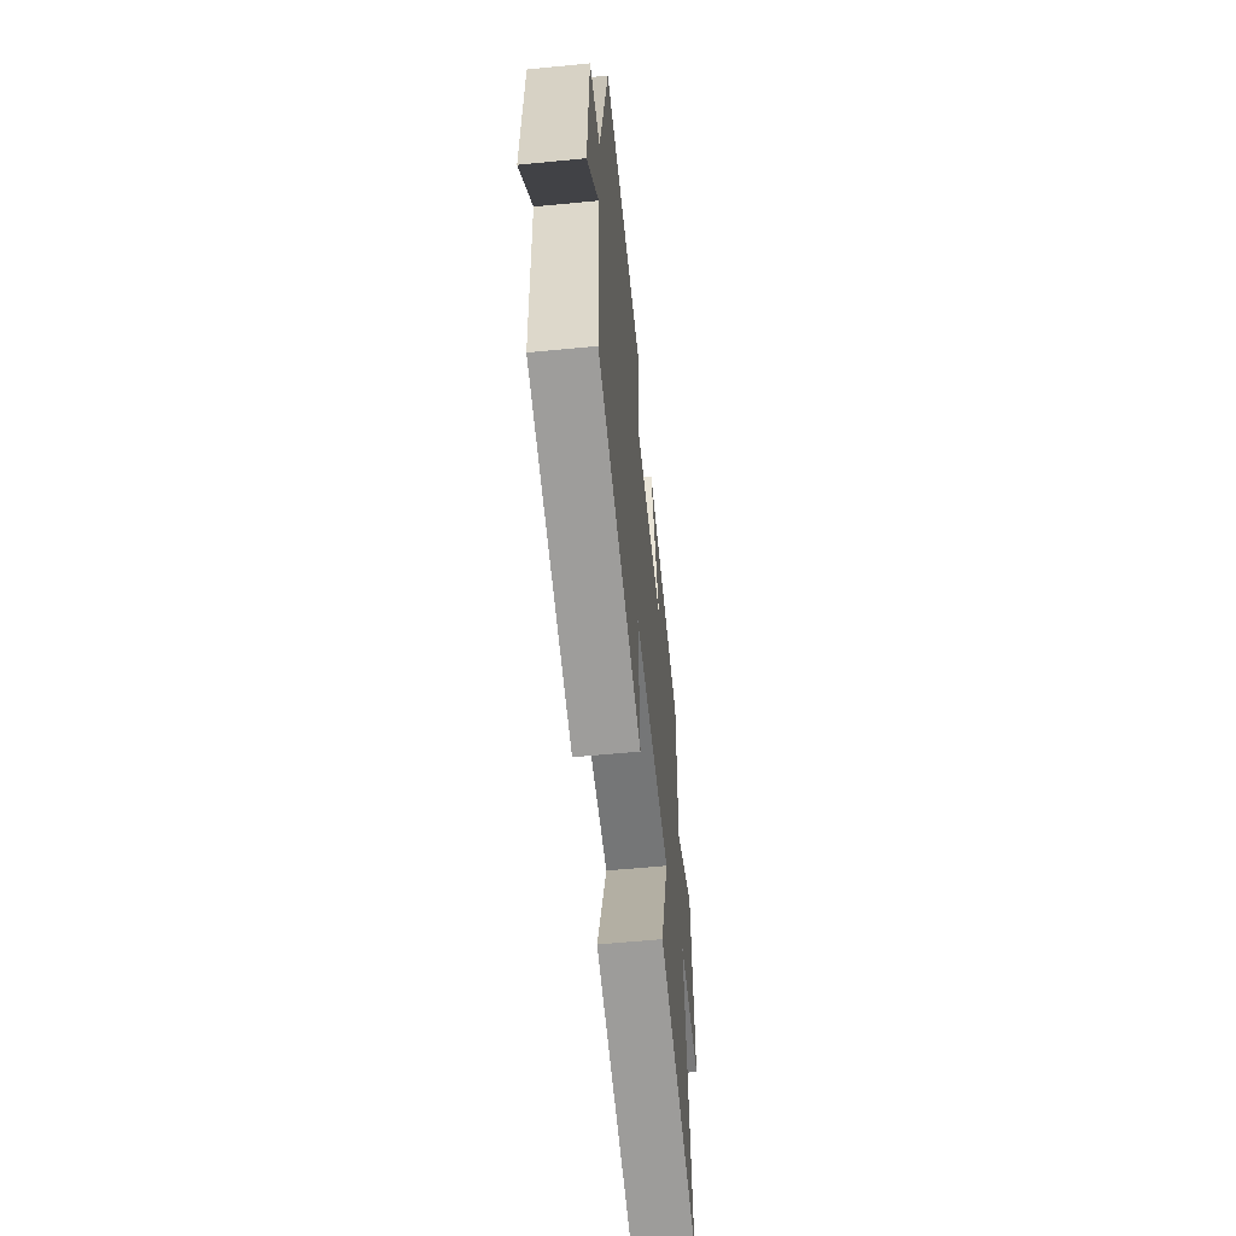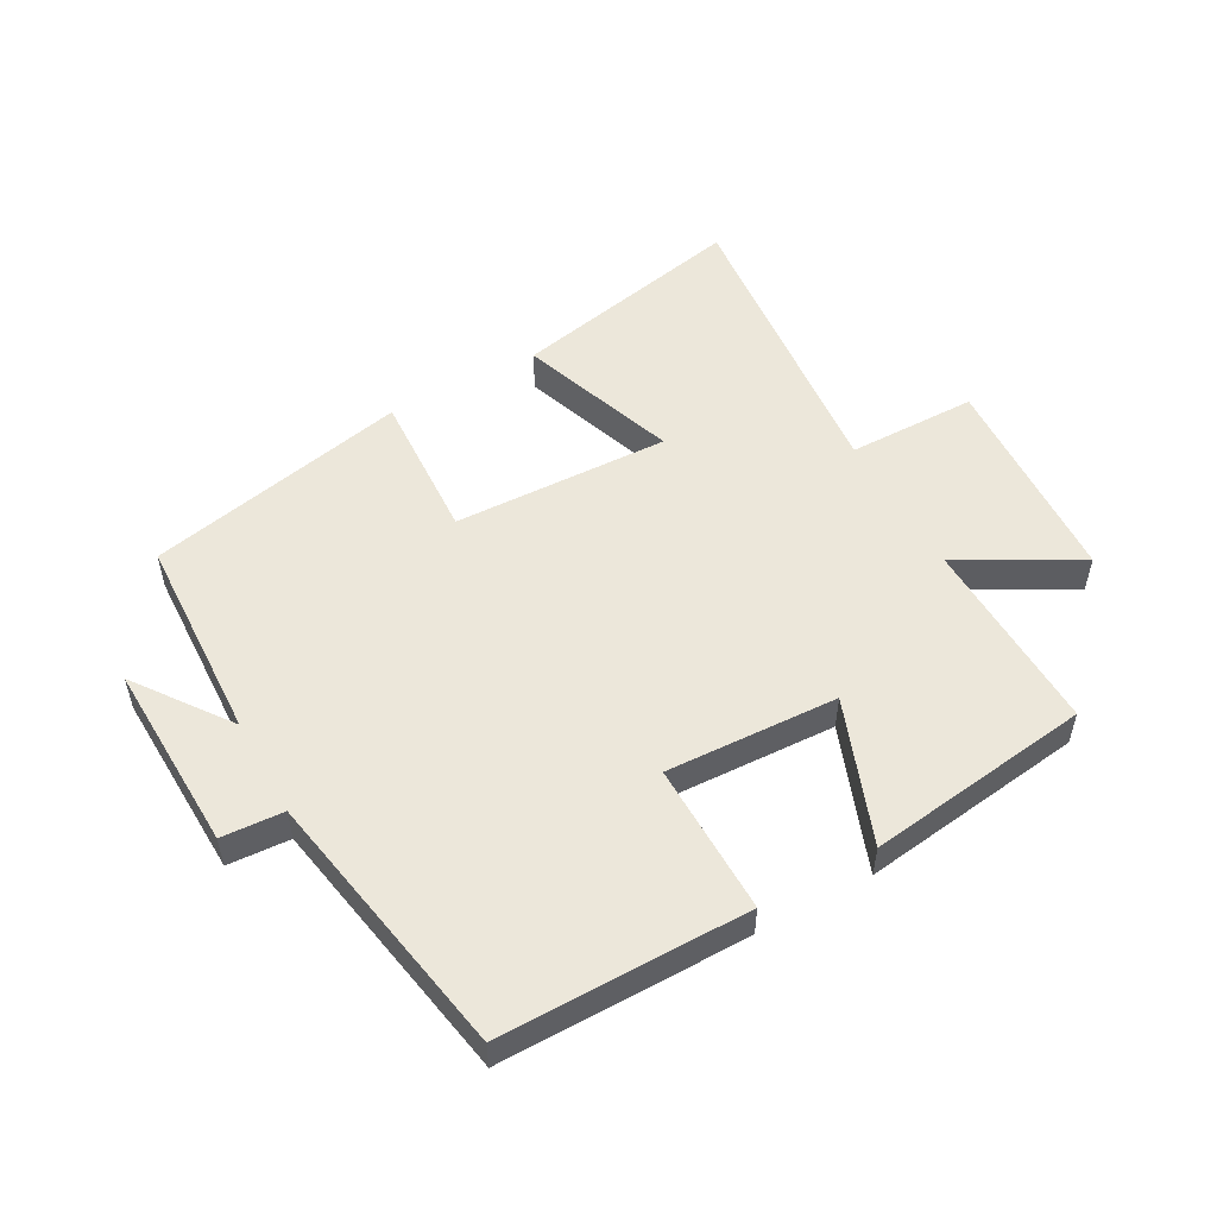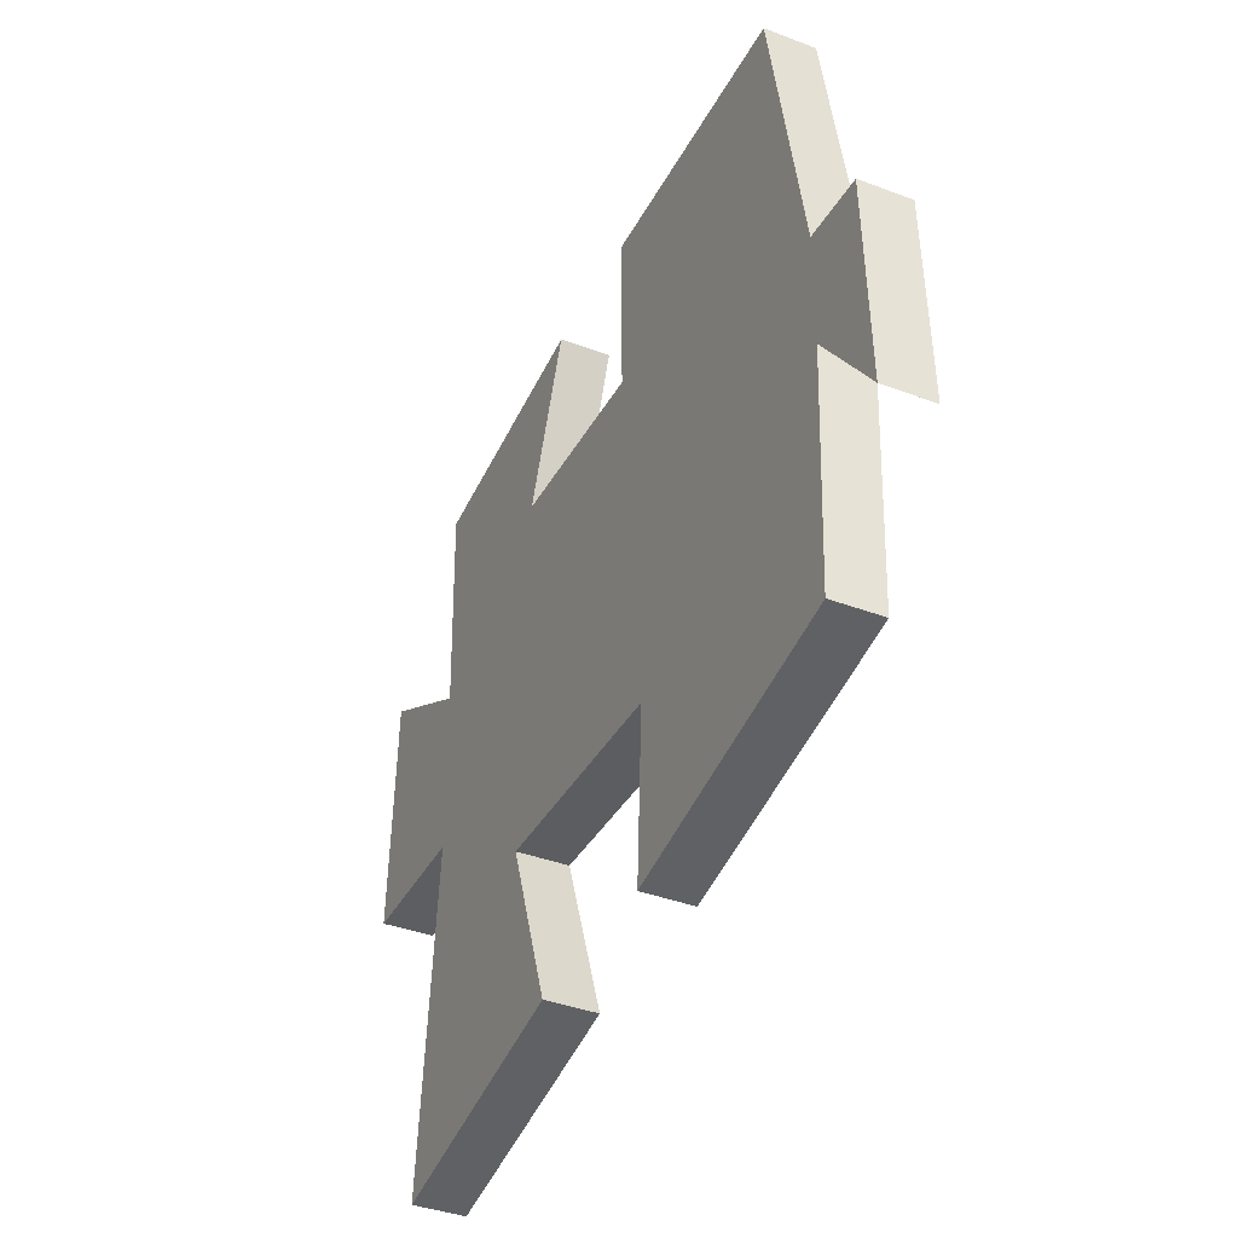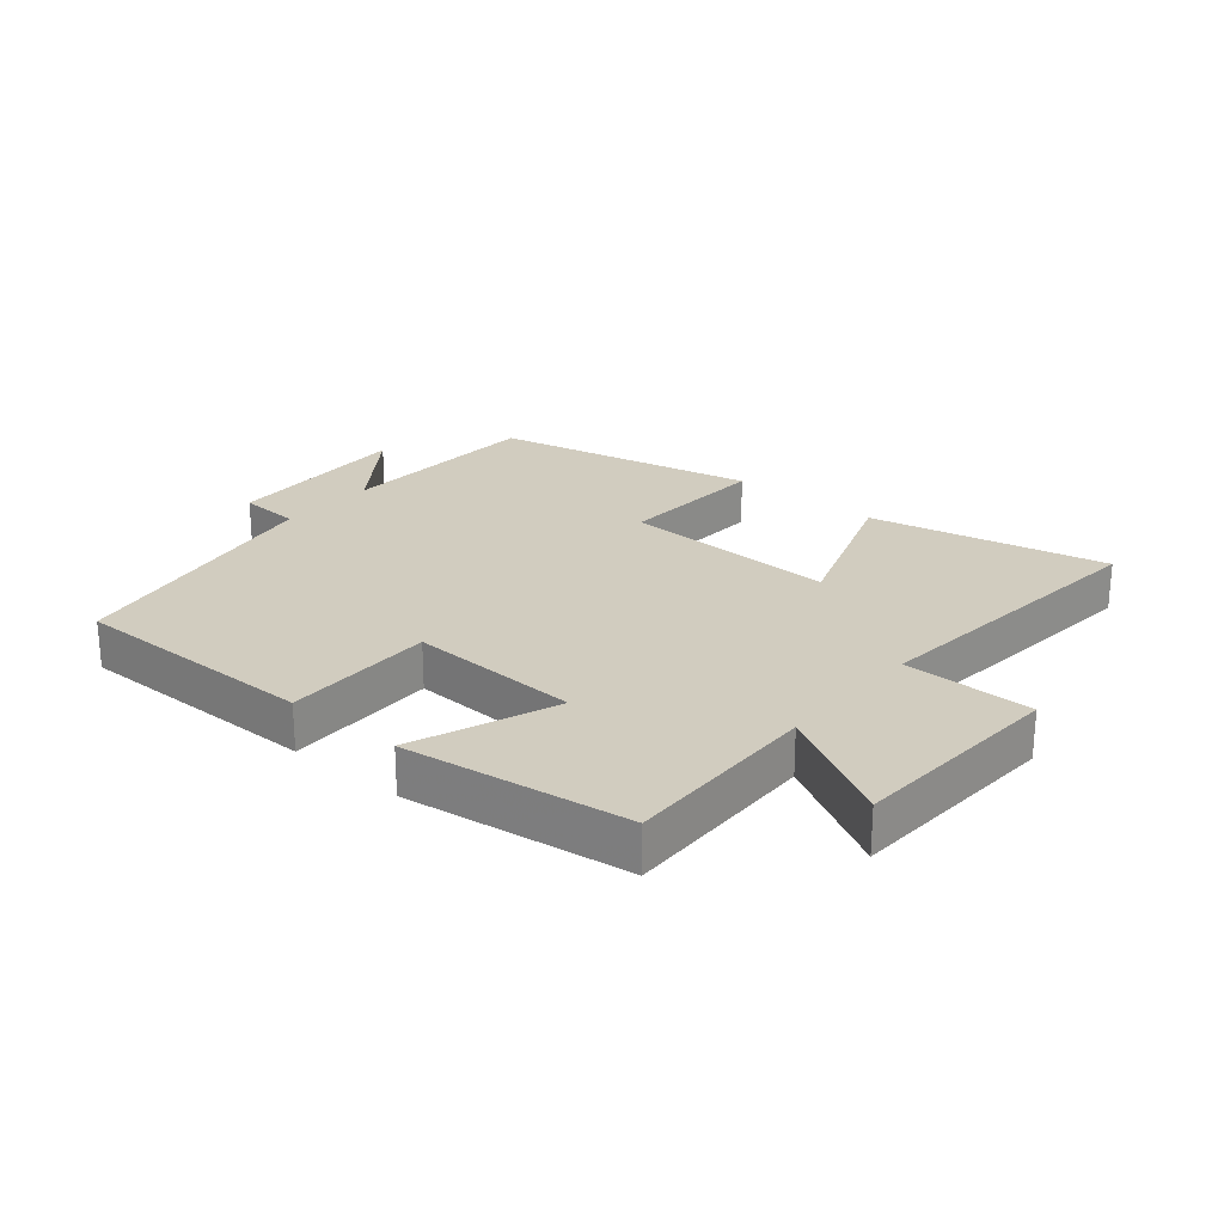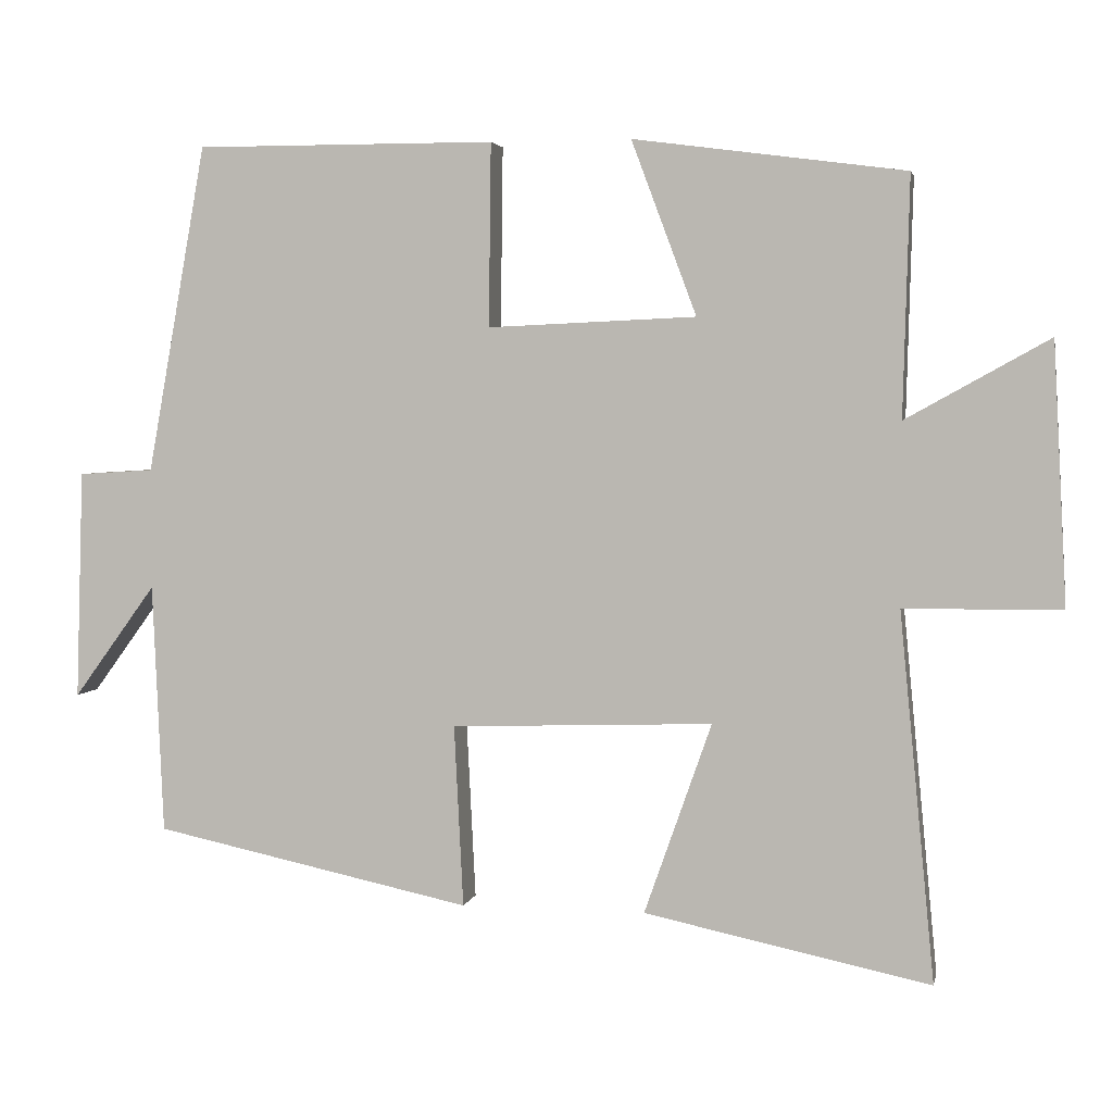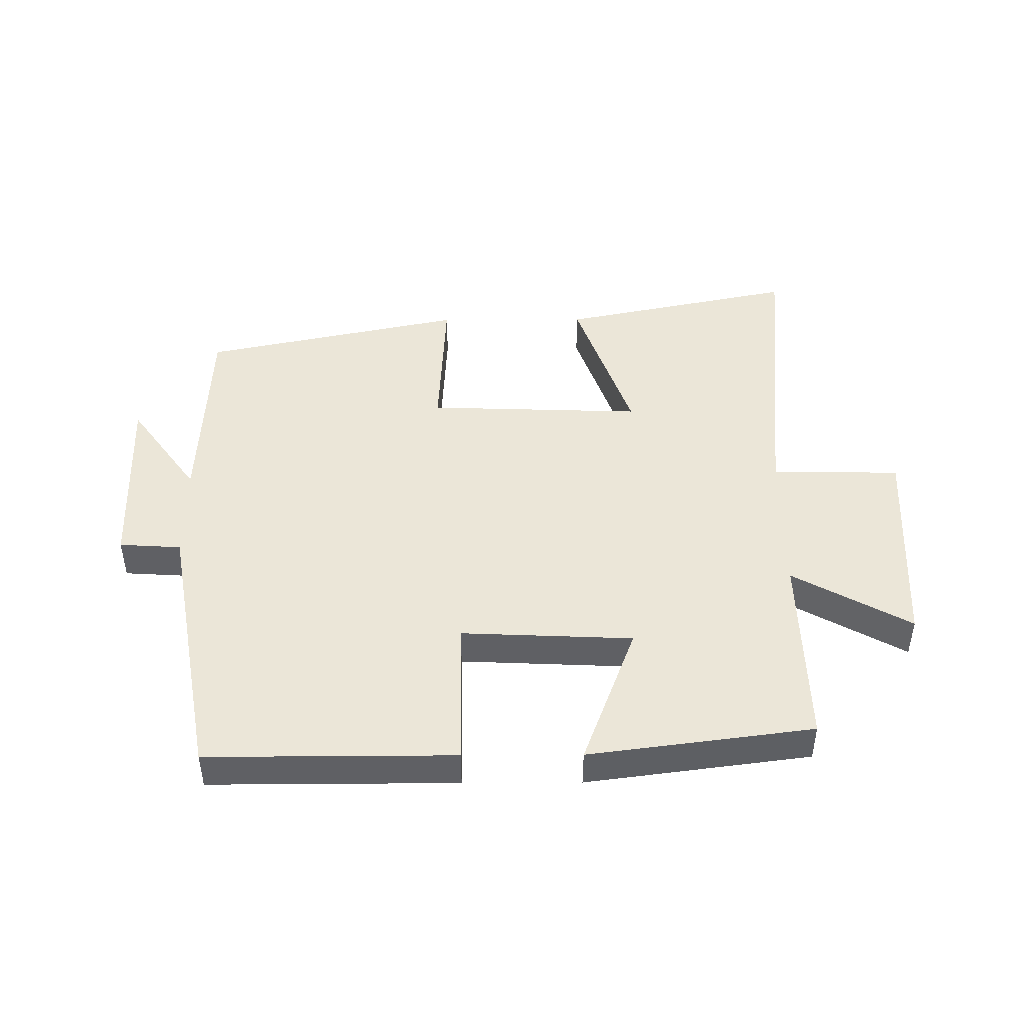
<metadata>
{"format":"obj","ext":"obj","renderer":"f3d","projection":"perspective","resolution":1024,"background":"white","views":[{"elev":-58.7,"azim":-84.2,"up":"+Z"},{"elev":52.8,"azim":-29.0,"up":"+Y"},{"elev":-38.7,"azim":-115.4,"up":"+Z"},{"elev":24.2,"azim":40.1,"up":"+Y"},{"elev":3.6,"azim":11.5,"up":"+Z"},{"elev":46.1,"azim":-0.3,"up":"+Y"}]}
</metadata>
<code>
v -0.423 0.07 0.501
v -0.031 0.07 0.5
v -0.034 0.07 0.261
v 0.238 0.07 0.273
v 0.153 0.07 0.5
v 0.508 0.07 0.453
v 0.5 0.07 0.141
v 0.687 0.07 0.245
v 0.705 0.07 -0.095
v 0.5 0.07 -0.097
v 0.546 0.07 -0.578
v 0.172 0.07 -0.5
v 0.26 0.07 -0.25
v -0.082 0.07 -0.262
v -0.07 0.07 -0.5
v -0.486 0.07 -0.412
v -0.5 0.07 -0.085
v -0.608 0.07 -0.233
v -0.598 0.07 0.067
v -0.5 0.07 0.073
v -0.423 0 0.501
v -0.031 0 0.5
v -0.034 0 0.261
v 0.238 0 0.273
v 0.153 0 0.5
v 0.508 0 0.453
v 0.5 0 0.141
v 0.687 0 0.245
v 0.705 0 -0.095
v 0.5 0 -0.097
v 0.546 0 -0.578
v 0.172 0 -0.5
v 0.26 0 -0.25
v -0.082 0 -0.262
v -0.07 0 -0.5
v -0.486 0 -0.412
v -0.5 0 -0.085
v -0.608 0 -0.233
v -0.598 0 0.067
v -0.5 0 0.073
f 17 18 19 20
f 14 15 16 17
f 13 14 17 20
f 10 11 12 13
f 10 13 20 1
f 7 8 9 10
f 4 5 6 7
f 3 4 7 10
f 1 2 3
f 1 3 10
f 40 39 38 37
f 37 36 35 34
f 40 37 34 33
f 33 32 31 30
f 21 40 33 30
f 30 29 28 27
f 27 26 25 24
f 30 27 24 23
f 23 22 21
f 30 23 21
f 1 21 22 2
f 2 22 23 3
f 3 23 24 4
f 4 24 25 5
f 5 25 26 6
f 6 26 27 7
f 7 27 28 8
f 8 28 29 9
f 9 29 30 10
f 10 30 31 11
f 11 31 32 12
f 12 32 33 13
f 13 33 34 14
f 14 34 35 15
f 15 35 36 16
f 16 36 37 17
f 17 37 38 18
f 18 38 39 19
f 19 39 40 20
f 20 40 21 1

</code>
